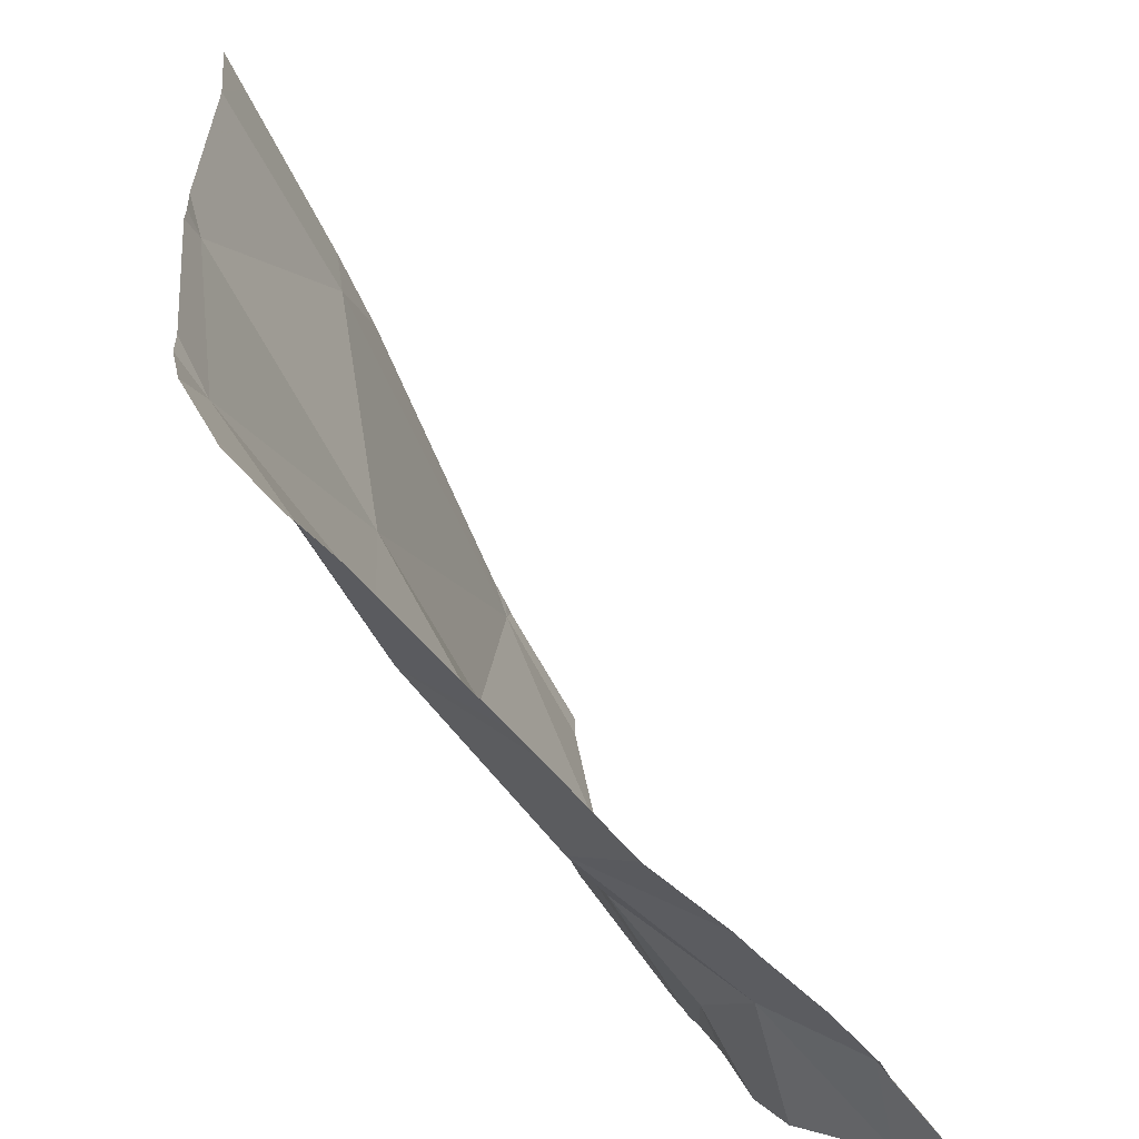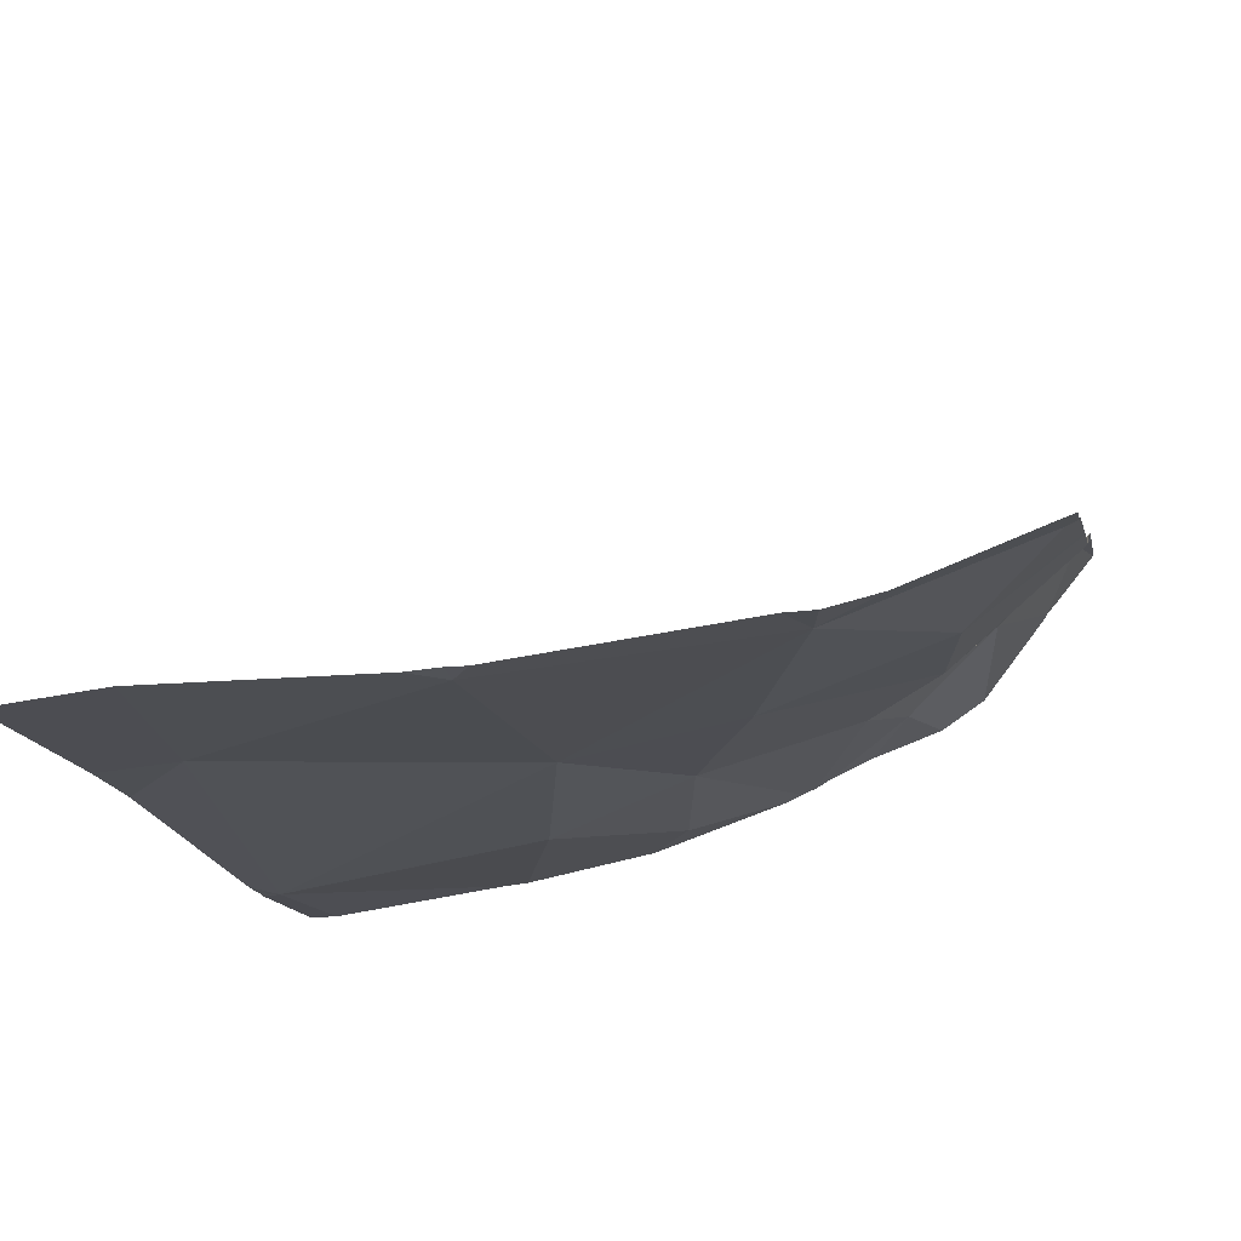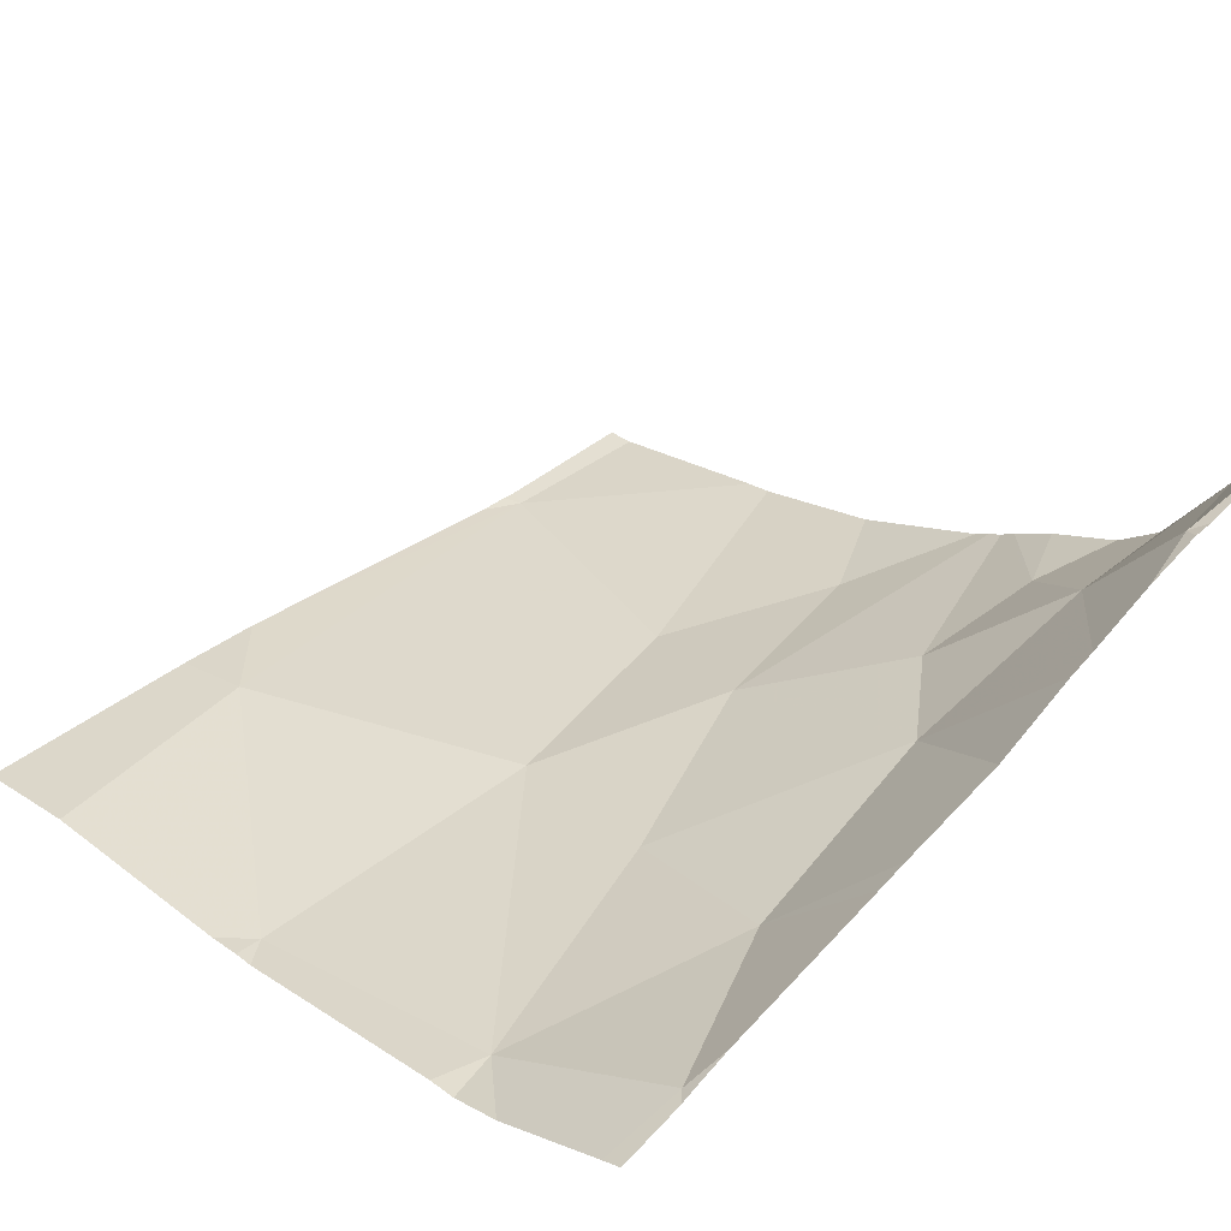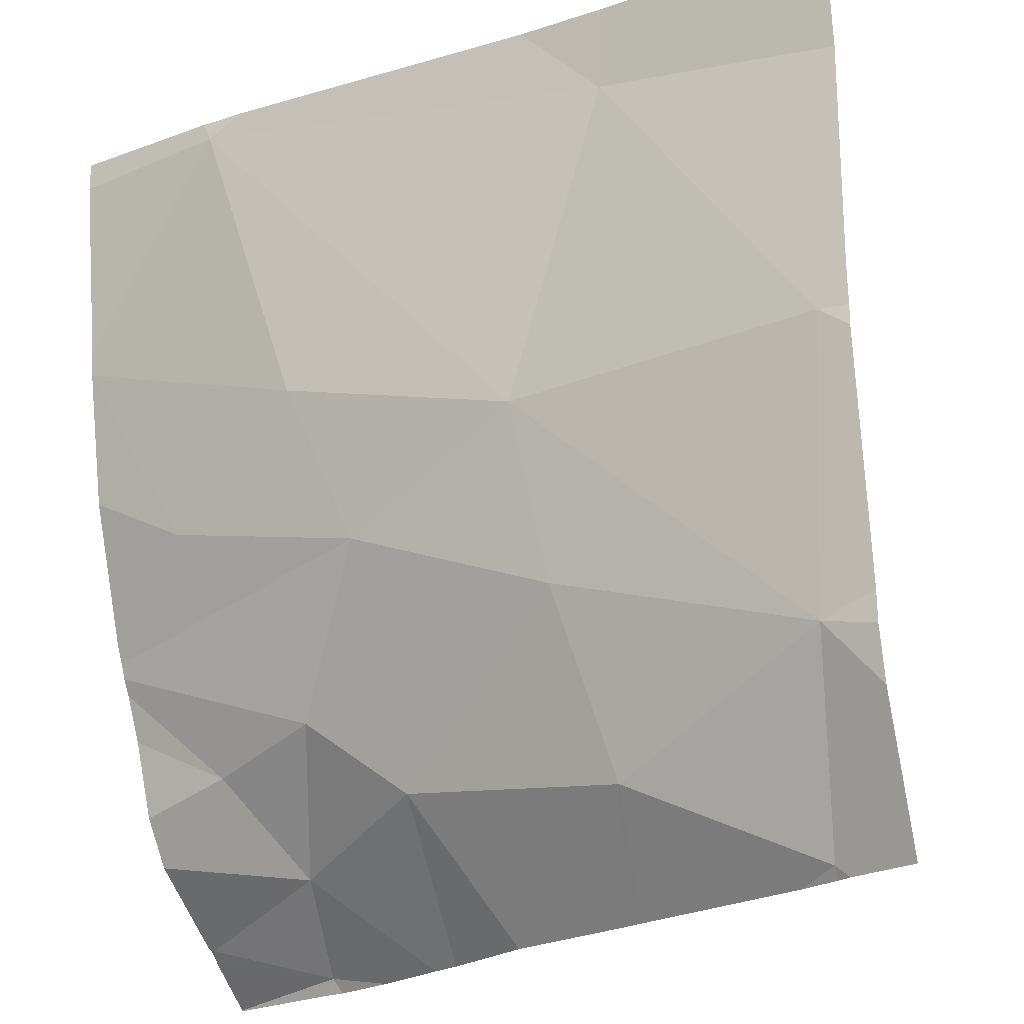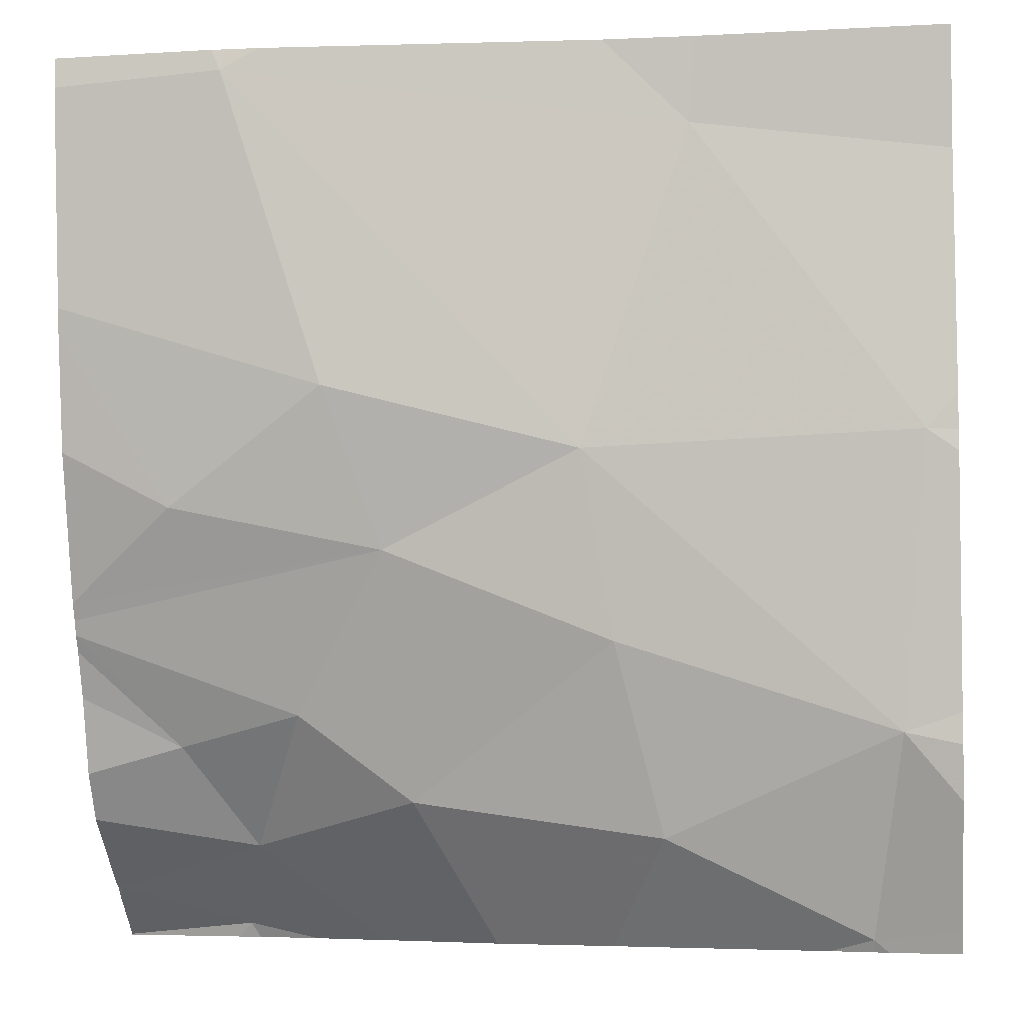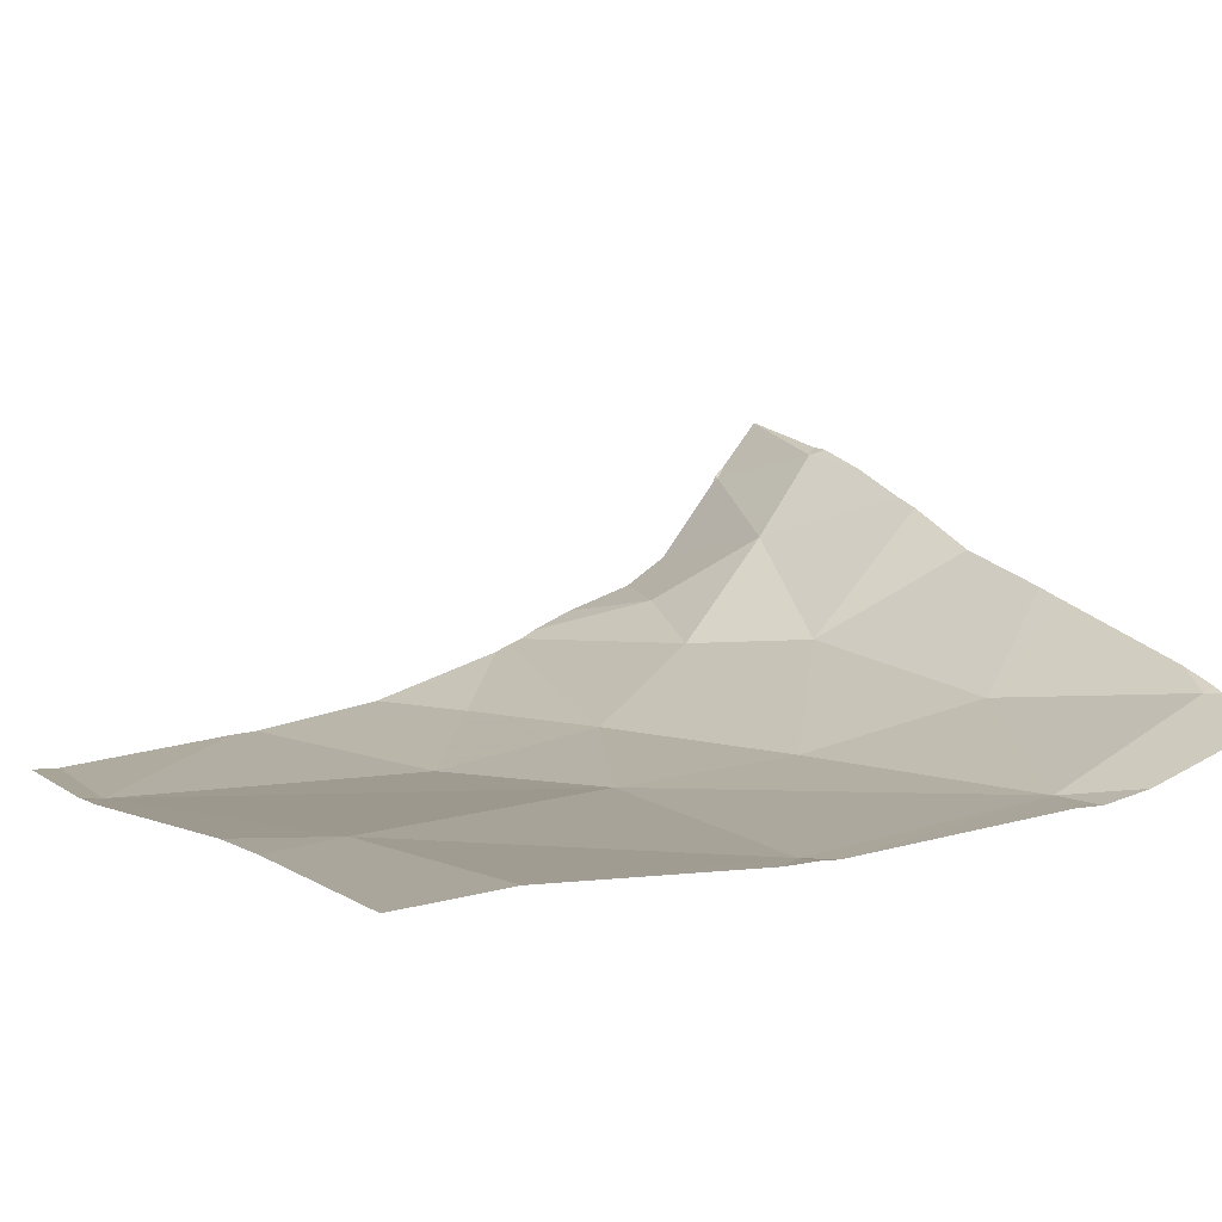
<metadata>
{"format":"obj","ext":"obj","renderer":"f3d","projection":"perspective","resolution":1024,"background":"white","views":[{"elev":-58.4,"azim":-67.8,"up":"+Y"},{"elev":-18.8,"azim":-78.6,"up":"+Z"},{"elev":35.2,"azim":-45.4,"up":"+Z"},{"elev":-22.2,"azim":-151.8,"up":"+Y"},{"elev":-6.9,"azim":-174.1,"up":"+Y"},{"elev":3.0,"azim":-119.1,"up":"+Z"}]}
</metadata>
<code>
v -105 248.8 483.3
v -105 249.1 483.3
v -105 248.8 483.3
v -105.9 248.9 483.2
v -105 248.7 483.3
v -105.9 248.6 483.2
v -105 248.7 483.4
v -105 249.1 483.2
v -105.7 249.4 483.2
v -105.2 249.4 483.2
v -105.2 249.4 483.2
v -105.2 248.4 483.6
v -105.1 248.6 483.4
v -105.3 248.7 483.4
v -105.9 248.4 483.3
v -105.2 249.3 483.2
v -105.4 248.6 483.4
v -105.2 248.5 483.5
v -105.4 248.8 483.3
v -105.2 249.4 483.2
v -106 249.4 483.2
v -105.2 249.4 483.2
v -105.9 248.4 483.3
v -105.7 248.5 483.3
v -105.3 249 483.2
v -105.1 248.9 483.3
v -105.6 248.7 483.3
v -105.6 248.9 483.2
v -105.8 248.4 483.4
v -105.7 249.3 483.2
v -105.5 248.4 483.5
v -105.3 248.4 483.5
v -105.4 248.4 483.5
v -105 248.5 483.5
v -105.2 248.4 483.6
v -105.3 248.4 483.6
v -105.2 248.4 483.6
v -106 248.9 483.2
v -106 248.9 483.2
v -106 248.7 483.2
v -106 248.6 483.2
v -105.6 249.4 483.2
v -105.9 249.4 483.2
v -106 248.4 483.3
v -106 249.2 483.2
v -106 249 483.2
v -106 248.6 483.3
v -105 249.1 483.3
v -105 248.7 483.4
v -105 248.6 483.4
v -105 248.5 483.5
v -105 248.4 483.6
v -105 248.4 483.6
v -105 249.4 483.2
v -105 248.5 483.4
v -105 248.5 483.5
v -105 248.9 483.3
v -105 249.3 483.2
v -105.6 248.4 483.4
v -105.6 248.4 483.4
v -105.9 248.4 483.3
v -106 248.4 483.3
v -105 248.4 483.6
v -105 248.4 483.6
f 48 26 57
f 5 13 7
f 32 17 33
f 17 14 19
f 36 18 32
f 18 13 14
f 31 24 59
f 26 25 19
f 6 24 27
f 14 17 18
f 27 28 6
f 8 25 2
f 19 25 28
f 1 19 3
f 24 17 27
f 28 27 19
f 28 4 6
f 19 27 17
f 24 6 23
f 4 30 45
f 6 4 39
f 3 19 5
f 19 14 5
f 4 28 30
f 24 23 29
f 11 16 58
f 25 16 28
f 2 26 48
f 42 16 20
f 30 28 16
f 44 6 47
f 21 45 43
f 61 23 44
f 43 45 9
f 60 24 29
f 34 18 12
f 52 12 53
f 50 18 55
f 59 24 60
f 20 16 10
f 11 58 54
f 31 17 24
f 55 34 56
f 42 30 16
f 38 4 46
f 39 4 38
f 1 26 19
f 2 25 26
f 40 6 39
f 41 6 40
f 29 23 15
f 61 44 62
f 9 30 42
f 8 16 25
f 44 23 6
f 7 13 49
f 45 30 9
f 46 4 45
f 15 23 61
f 47 6 41
f 5 14 13
f 49 13 50
f 35 12 37
f 50 13 18
f 51 34 52
f 33 17 31
f 52 34 12
f 53 12 35
f 10 16 22
f 32 18 17
f 36 12 18
f 55 18 34
f 56 34 51
f 22 16 11
f 57 26 1
f 37 12 36
f 58 16 8
f 63 53 35
f 64 53 63

</code>
